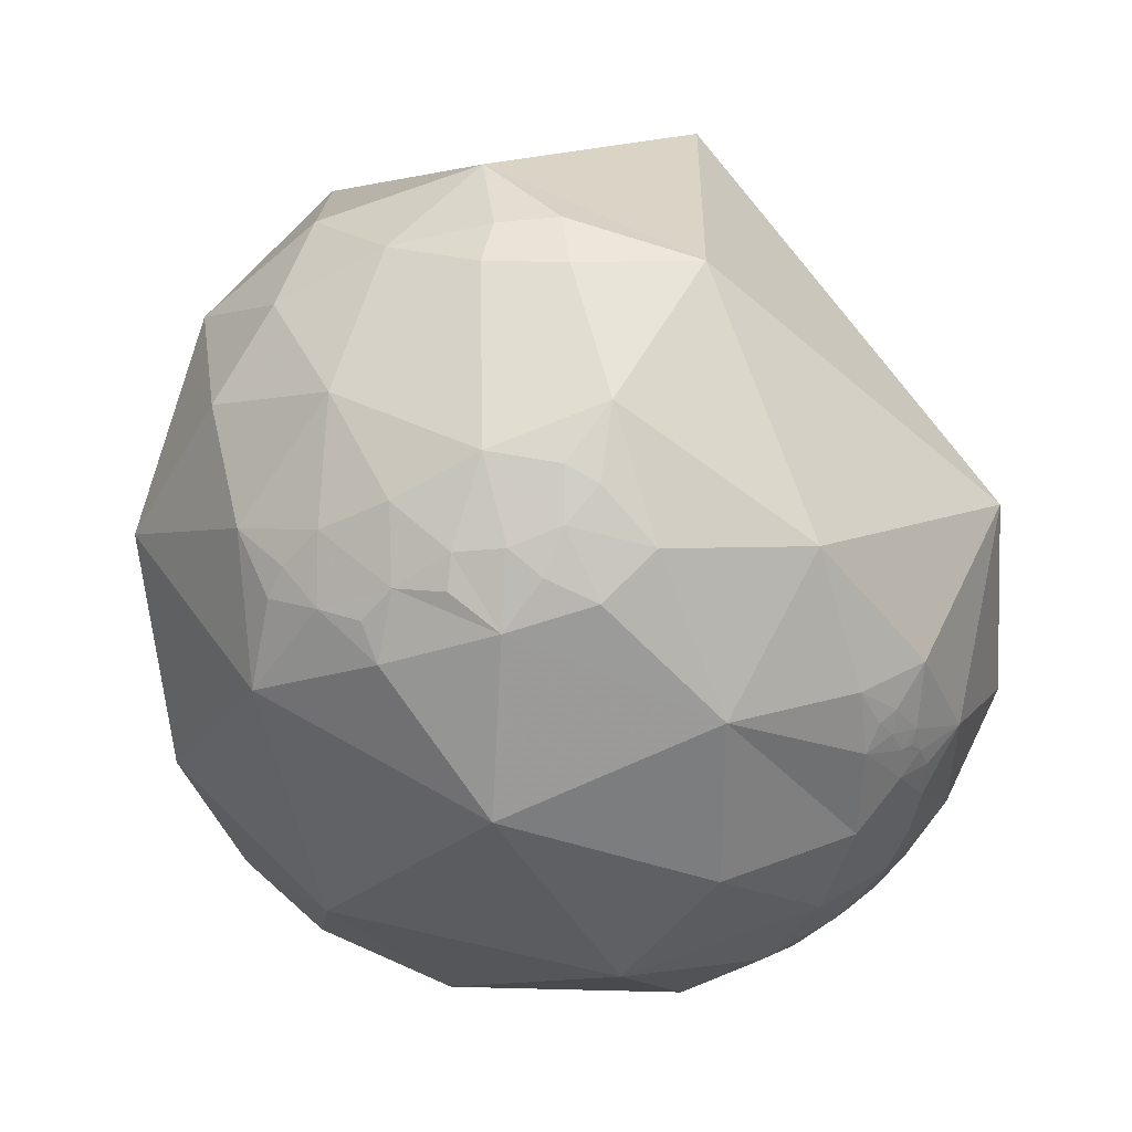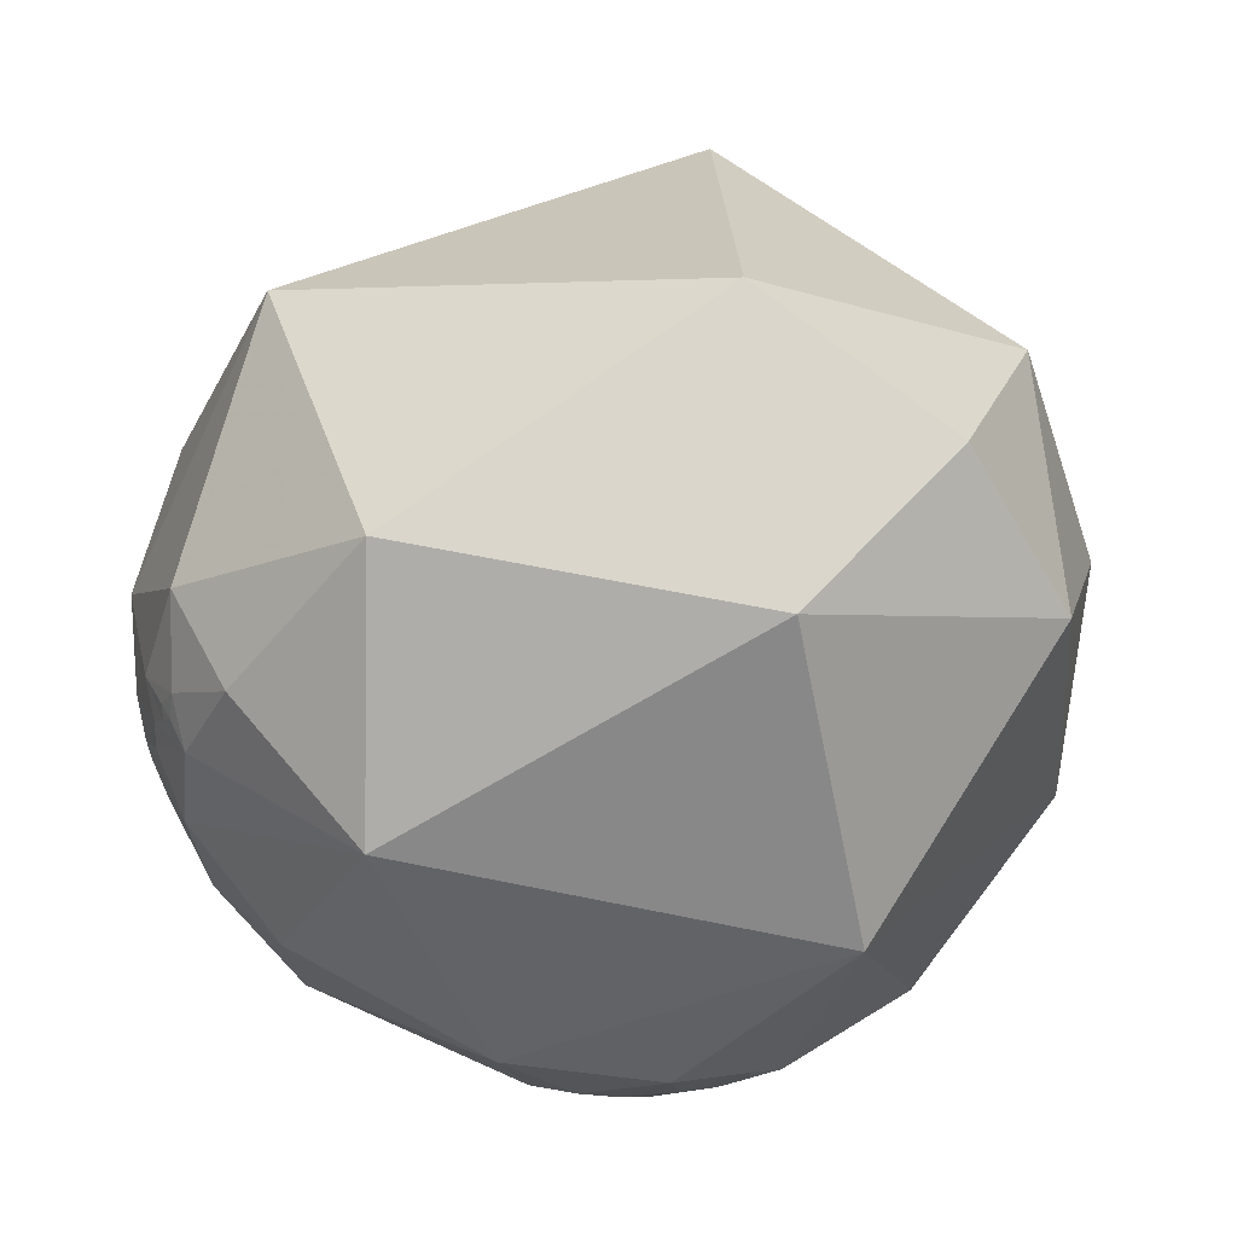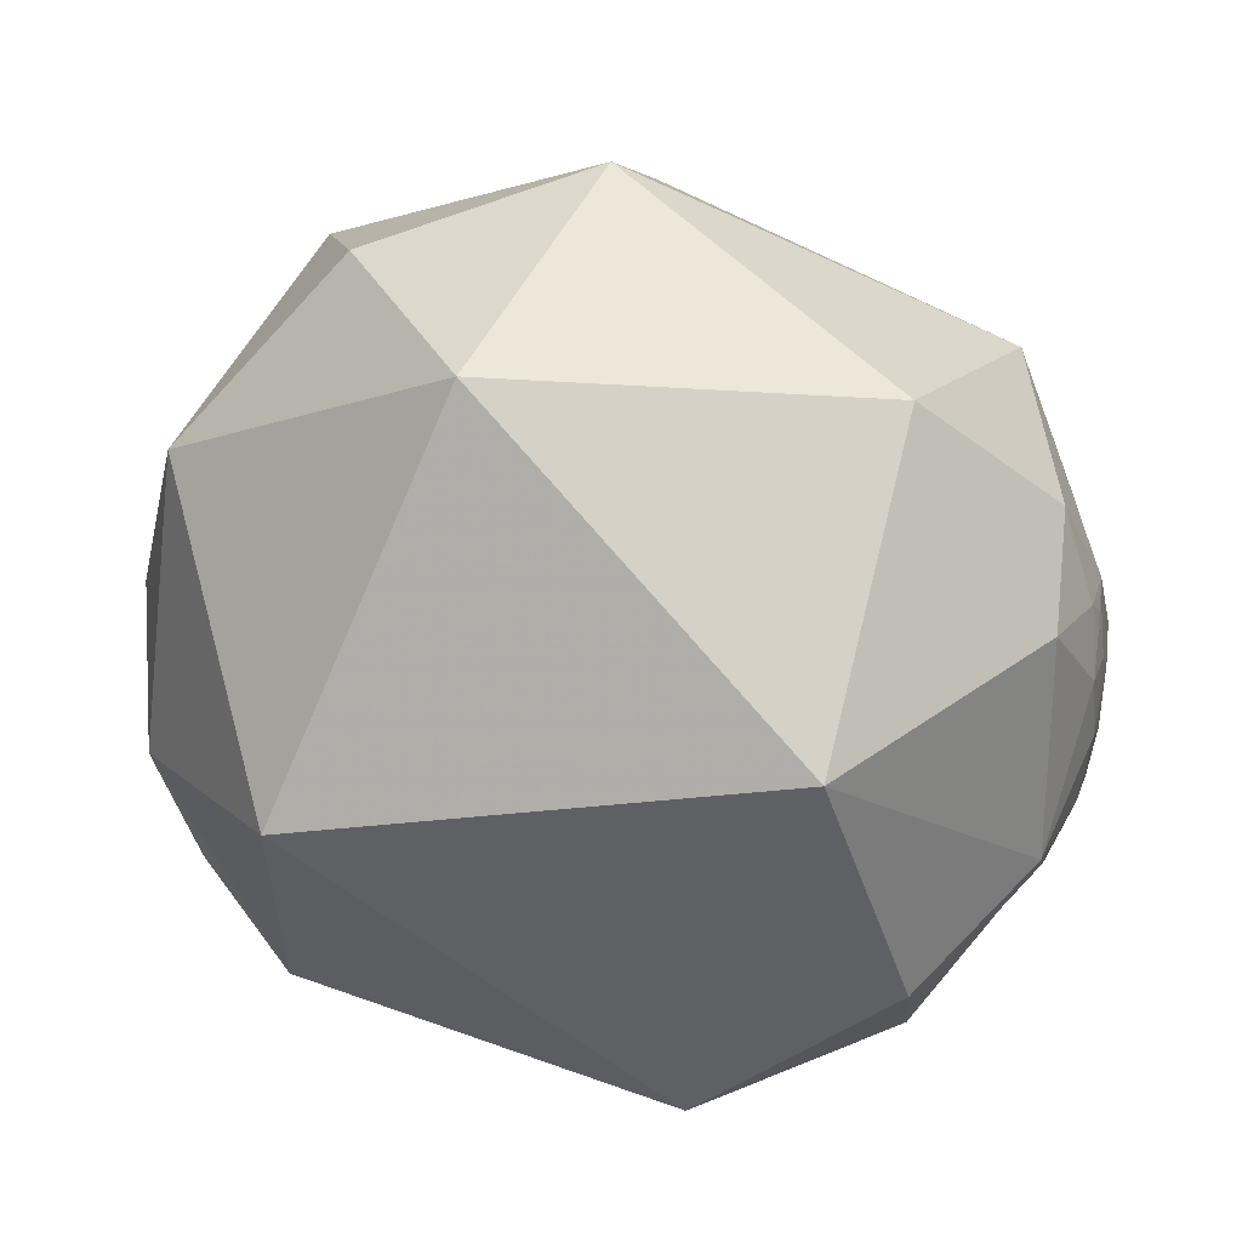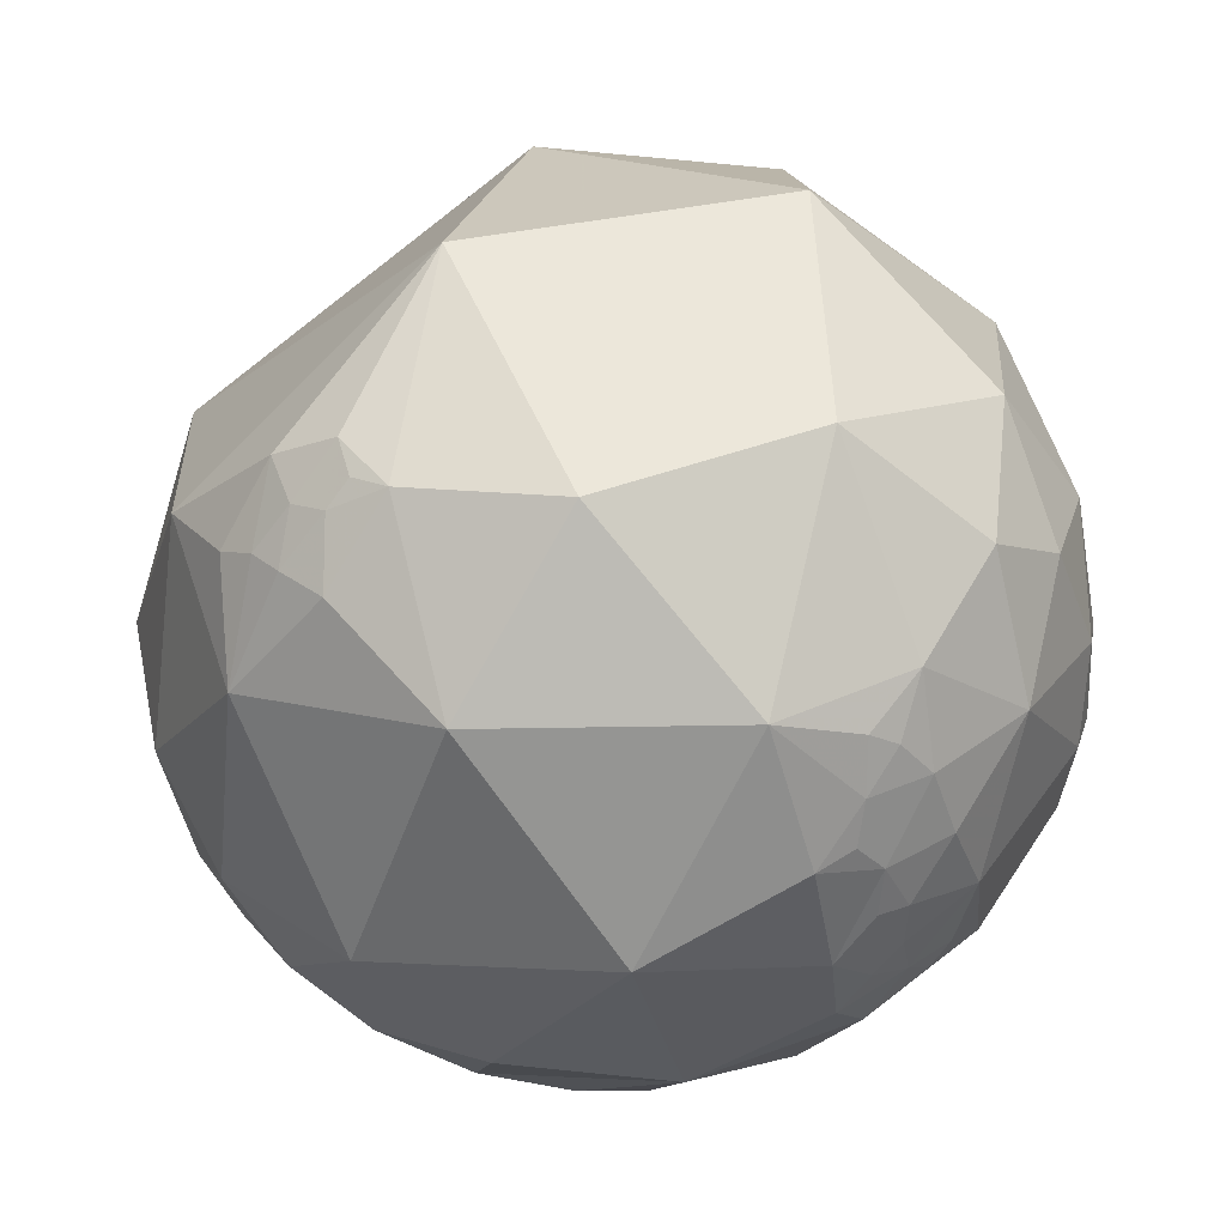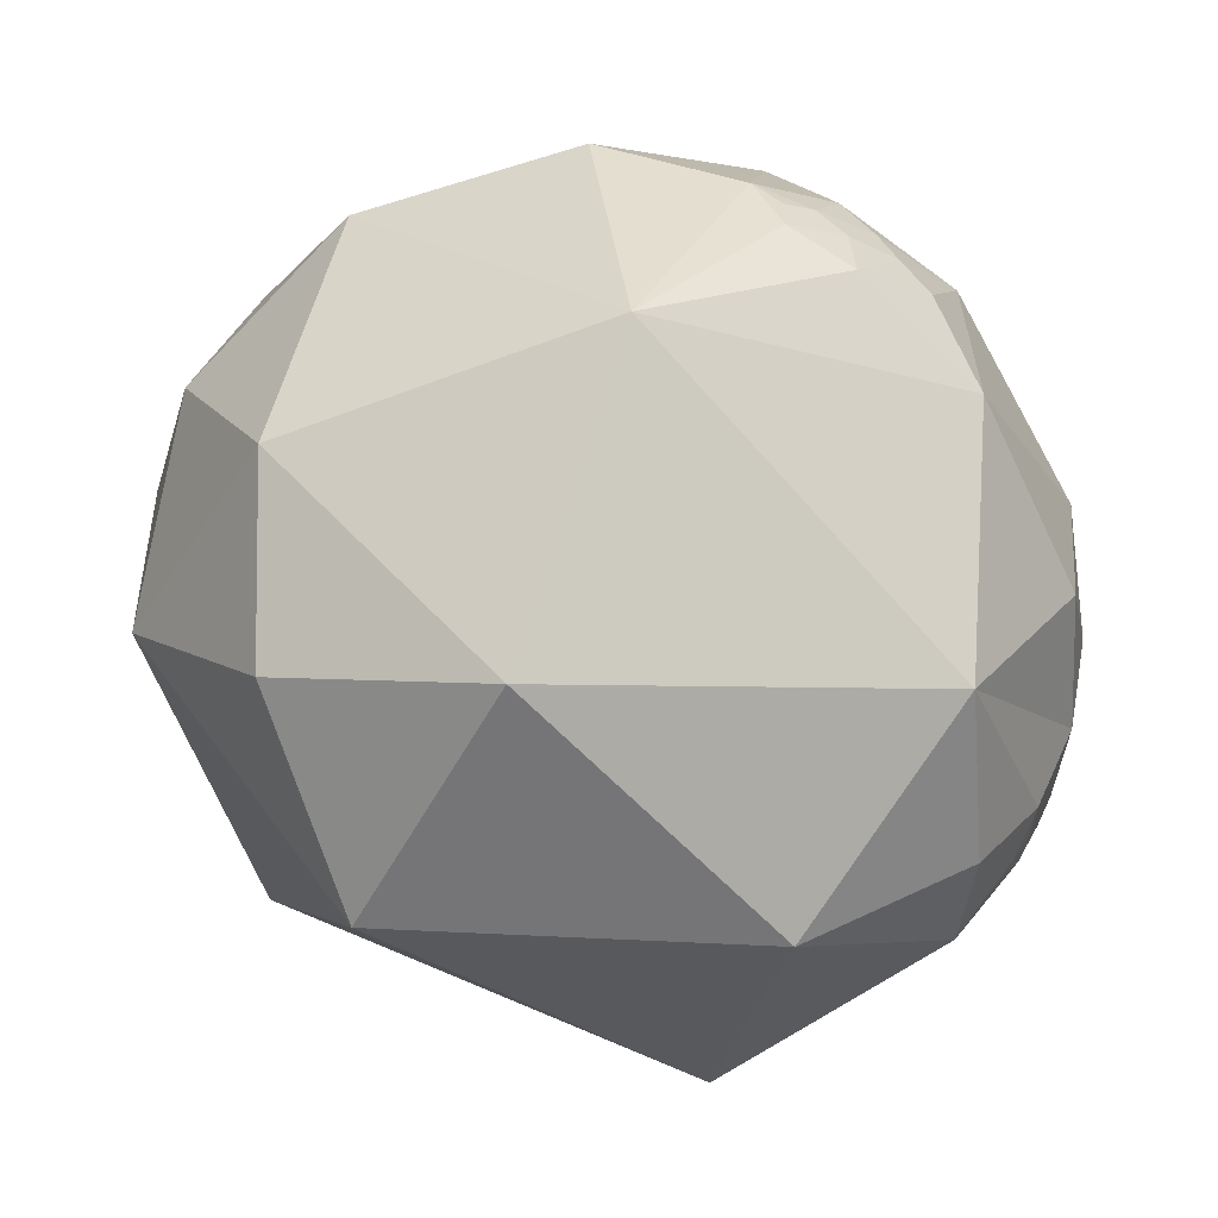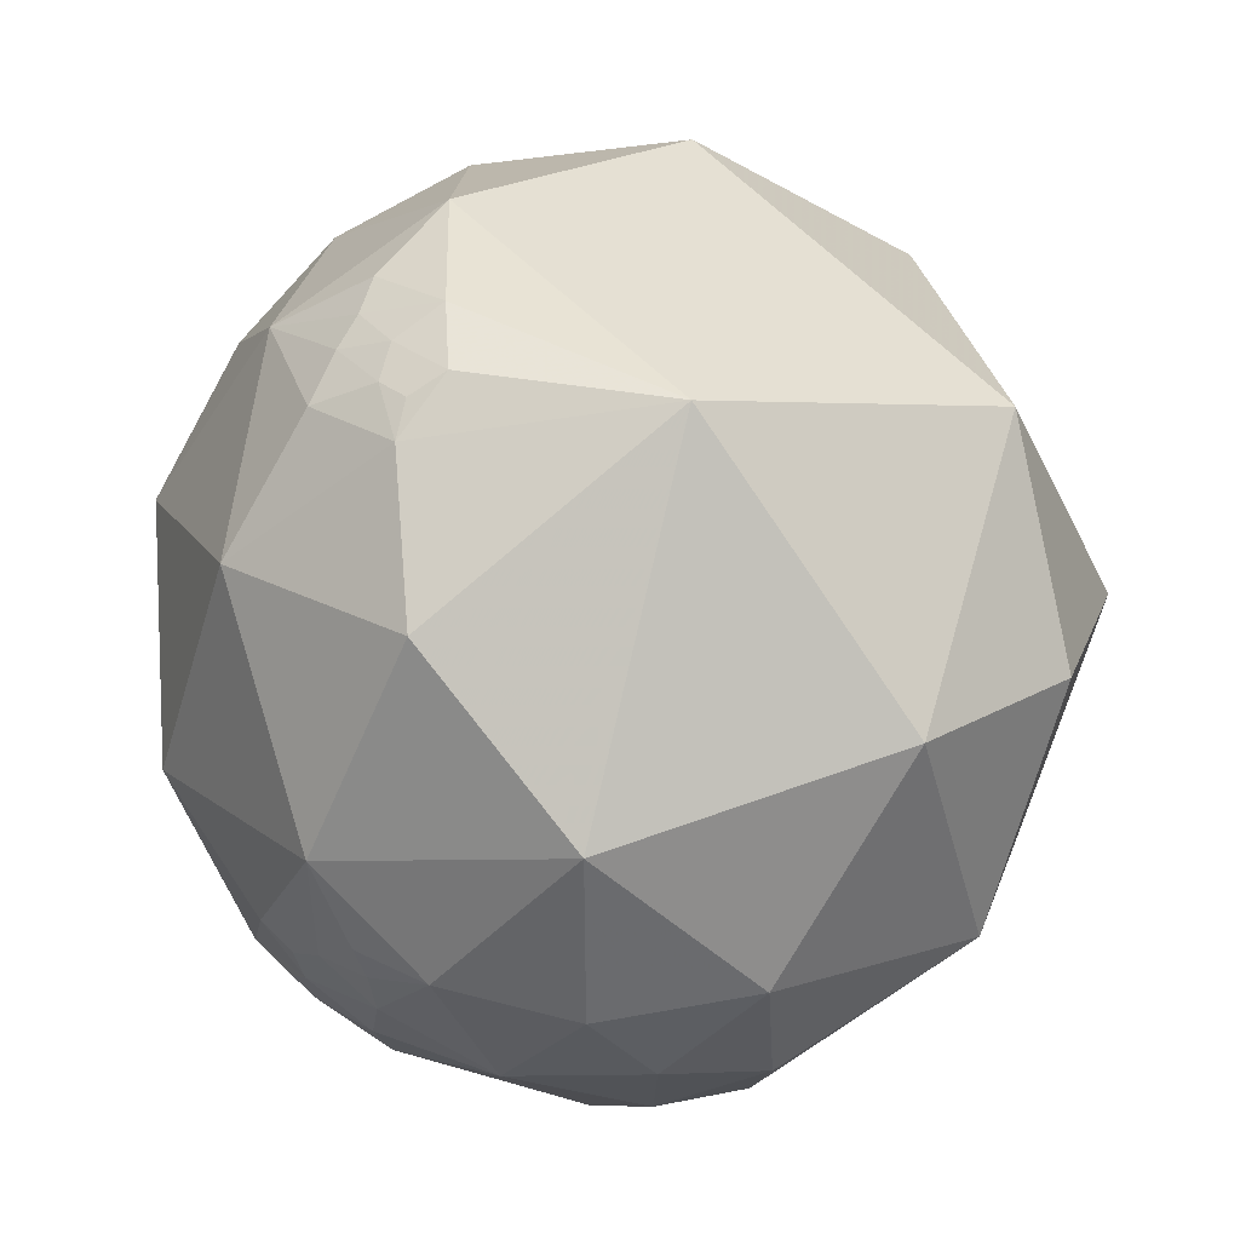
<metadata>
{"format":"obj","ext":"obj","renderer":"f3d","projection":"perspective","resolution":1024,"background":"white","views":[{"elev":-58.3,"azim":115.5,"up":"+Y"},{"elev":56.6,"azim":-33.4,"up":"+Y"},{"elev":-24.8,"azim":-177.3,"up":"+Z"},{"elev":-39.1,"azim":14.4,"up":"+Y"},{"elev":45.9,"azim":-165.3,"up":"+Z"},{"elev":73.8,"azim":73.1,"up":"+Z"}]}
</metadata>
<code>
v -0.9088 -0.1874 -0.3728
v -0.9088 -0.1875 -0.3728
v -0.9088 -0.1874 -0.3728
v -0.9087 -0.1872 -0.3731
v -0.9083 -0.1866 -0.3745
v -0.9087 -0.1883 -0.3726
v -0.9086 -0.1911 -0.3714
v -0.9098 -0.2047 -0.3611
v -0.9054 -0.2044 -0.3721
v -0.9082 -0.2258 -0.3526
v -0.8943 -0.217 -0.3914
v -0.887 -0.2745 -0.3713
v -0.9005 -0.183 -0.3945
v -0.887 -0.3283 -0.3248
v -0.8493 -0.3759 -0.3707
v -0.8271 -0.4779 -0.2958
v -0.8622 -0.2259 -0.4534
v -0.8894 -0.379 -0.2557
v -0.7466 -0.5984 -0.2906
v -0.779 -0.5024 -0.3751
v -0.7772 -0.4349 -0.4548
v -0.6659 -0.6036 -0.4384
v -0.572 -0.629 -0.5265
v -0.9089 -0.1874 -0.3725
v -0.9106 -0.1868 -0.3687
v -0.9167 -0.1922 -0.3503
v -0.9098 -0.1978 -0.3648
v -0.9284 -0.2116 -0.3056
v -0.9166 -0.2841 -0.2814
v -0.9602 -0.175 -0.2178
v -0.9137 -0.3406 -0.2218
v -0.9119 -0.3546 -0.2067
v -0.9296 -0.3431 -0.1349
v -0.8857 -0.4643 0.002004
v -0.842 -0.5174 -0.153
v -0.9088 -0.3531 0.2221
v -0.984 -0.1779 0.01076
v -0.7164 -0.6877 -0.1181
v -0.7882 -0.6066 0.1041
v -0.9613 -0.04381 0.272
v -0.9094 -0.185 -0.3726
v -0.9094 -0.1849 -0.3725
v -0.9094 -0.1848 -0.3725
v -0.9094 -0.1848 -0.3725
v -0.9094 -0.1848 -0.3725
v -0.9091 -0.1854 -0.373
v -0.9094 -0.1848 -0.3725
v -0.9094 -0.1848 -0.3726
v -0.9095 -0.1841 -0.3727
v -0.91 -0.183 -0.3721
v -0.9109 -0.1801 -0.3714
v -0.9043 -0.1933 -0.3807
v -0.9152 -0.1605 -0.3698
v -0.9198 -0.127 -0.3712
v -0.9207 -0.04051 -0.3882
v -0.9445 -0.05824 -0.3234
v -0.9672 0.01175 -0.2536
v -0.9095 -0.1848 -0.3723
v -0.9321 -0.1557 -0.3271
v -0.9353 -0.1836 -0.3025
v -0.9618 -0.07864 -0.2624
v -0.9988 0.03669 -0.03217
v -0.6774 -0.4344 -0.5936
v -0.3037 -0.9338 -0.1892
v -0.4832 -0.647 -0.5899
v -0.5709 -0.255 -0.7804
v -0.4039 -0.5704 -0.7152
v -0.3103 -0.7121 -0.6298
v -0.2825 -0.7039 -0.6517
v -0.4028 -0.6627 -0.6314
v -0.3464 -0.6894 -0.6362
v -0.2975 -0.735 -0.6094
v -0.4174 -0.7869 -0.4545
v -0.367 -0.7275 -0.5797
v -0.193 -0.7441 -0.6396
v -0.1883 -0.7762 -0.6018
v -0.2284 -0.8017 -0.5524
v -0.239 -0.7543 -0.6115
v -0.08844 -0.7951 -0.5999
v -0.1578 -0.6704 -0.725
v -0.122 -0.2635 -0.9569
v 0.223 -0.7281 -0.6482
v 0.04794 -0.9318 -0.3597
v 0.4112 -0.8279 -0.3815
v 0.3809 -0.892 -0.2433
v 0.4119 -0.9101 -0.04658
v 0.5566 -0.7638 -0.3267
v 0.7018 -0.3247 -0.6341
v 0.6137 -0.7391 -0.2778
v 0.5293 -0.8143 -0.2383
v 0.4687 -0.8682 -0.1631
v 0.5404 -0.8328 -0.1206
v 0.6536 -0.6425 -0.4
v 0.838 -0.375 -0.3963
v 0.6933 -0.7073 -0.1383
v 0.9072 -0.3511 -0.2317
v 0.9296 -0.2515 -0.2693
v 0.8823 -0.2496 -0.399
v 0.966 -0.0235 -0.2573
v -0.5921 -0.7466 -0.3033
v -0.7235 -0.1352 0.677
v -0.4977 -0.8588 0.1215
v -0.6056 -0.5353 0.5888
v -0.5828 -0.3196 0.7471
v -0.4458 -0.2116 0.8698
v 0.06527 -0.9877 0.1424
v -0.4448 -0.4286 0.7864
v -0.3526 -0.5095 0.7849
v -0.1953 -0.3767 0.9055
v -0.1502 -0.7481 0.6464
v 0.1553 -0.4545 0.8771
v 0.5766 0.3944 0.7156
v 0.6083 -0.2635 0.7487
v 0.4147 -0.7491 0.5167
v 0.4321 -0.876 0.2143
v 0.6877 -0.5939 0.4177
v 0.5764 -0.7146 0.3963
v 0.6699 -0.7044 0.2344
v 0.8442 -0.3334 0.4197
v 0.8921 0.009151 0.4518
v 0.5506 -0.8254 0.1248
v 0.5484 -0.7826 0.2944
v 0.5129 -0.8318 0.2121
v 0.5145 -0.8573 0.02138
v 0.6251 -0.7035 0.3382
v 0.5719 -0.8202 -0.01436
v 0.6809 -0.729 0.06977
v 0.8483 -0.5132 0.1305
v 0.9476 -0.2231 0.2287
v 0.992 -0.0009624 0.1261
v 0.9707 -0.2363 -0.04351
v -0.8326 0.05618 -0.551
v -0.9469 0.09517 -0.3073
v -0.9666 0.1865 -0.1757
v -0.8499 0.4614 -0.2546
v -0.9399 0.2339 -0.2486
v -0.8798 0.4751 0.01386
v -0.9357 0.3287 -0.1284
v -0.9611 0.2395 -0.1377
v -0.9554 0.273 -0.113
v -0.9511 0.2675 -0.1544
v -0.5631 0.04658 -0.8251
v 0.2465 0.9677 0.0526
v -0.3982 0.6653 -0.6315
v 0.6467 0.4426 -0.6212
v -0.8221 0.3922 0.4127
v -0.9798 0.117 -0.1621
v -0.9652 0.2588 -0.03806
v -0.02187 0.7853 0.6187
v -0.08828 0.1496 0.9848
v -0.5813 0.8108 0.06819
v 0.4818 0.7465 0.459
v 0.8672 0.4616 0.1869
v -0.5037 -0.3696 0.7808
v -0.406 -0.3281 0.8529
v -0.3296 -0.3733 0.8672
v -0.2735 -0.3336 0.9022
v -0.294 -0.2473 0.9233
f 3 2 1
f 4 2 3
f 11 9 52
f 27 9 8
f 5 7 4
f 11 13 17
f 16 18 15
f 14 15 18
f 12 17 15
f 20 19 16
f 15 21 20
f 17 21 15
f 17 63 21
f 22 63 23
f 20 21 22
f 52 7 5
f 10 11 12
f 2 24 1
f 7 25 24
f 26 27 8
f 27 26 7
f 6 24 2
f 33 29 31
f 32 33 31
f 37 33 36
f 36 34 39
f 29 28 10
f 45 47 48
f 5 51 52
f 49 50 51
f 54 13 53
f 56 55 54
f 55 132 17
f 133 55 57
f 48 47 44
f 44 42 58
f 25 51 58
f 26 51 25
f 60 59 26
f 59 51 26
f 49 58 50
f 62 61 30
f 61 62 57
f 22 73 100
f 73 64 100
f 22 23 73
f 78 69 75
f 77 76 79
f 73 65 74
f 73 74 77
f 65 67 70
f 80 69 67
f 70 67 71
f 71 69 68
f 77 72 78
f 23 65 73
f 63 66 67
f 83 73 77
f 79 83 77
f 81 82 80
f 84 87 90
f 85 84 90
f 93 88 94
f 97 96 94
f 98 99 97
f 98 97 94
f 96 95 93
f 94 96 93
f 88 93 82
f 81 80 67
f 102 39 38
f 101 36 103
f 36 39 103
f 150 101 105
f 106 102 64
f 110 103 102
f 111 109 110
f 39 102 103
f 101 103 104
f 40 101 146
f 112 150 113
f 113 150 111
f 117 116 114
f 116 113 114
f 113 120 112
f 120 113 119
f 106 114 110
f 114 113 111
f 86 121 115
f 124 121 86
f 121 123 115
f 123 122 115
f 118 128 116
f 128 119 116
f 119 128 129
f 96 131 128
f 130 129 131
f 131 129 128
f 95 96 128
f 120 129 130
f 118 116 125
f 115 122 114
f 119 113 116
f 132 55 133
f 133 134 136
f 135 138 137
f 136 135 132
f 144 142 132
f 142 81 66
f 141 140 138
f 148 134 147
f 138 148 137
f 146 148 62
f 148 147 62
f 141 139 140
f 140 148 138
f 152 149 112
f 62 147 57
f 81 67 66
f 30 60 28
f 149 150 112
f 9 27 7
f 14 29 12
f 18 29 14
f 19 35 16
f 59 53 51
f 59 54 53
f 61 56 54
f 86 106 83
f 130 131 99
f 151 144 135
f 7 24 6
f 10 9 11
f 6 4 7
f 3 24 4
f 12 11 17
f 14 12 15
f 19 20 22
f 22 21 63
f 15 20 16
f 24 58 4
f 26 10 28
f 26 25 7
f 31 18 32
f 24 25 58
f 33 32 18
f 29 30 28
f 49 46 48
f 35 34 33
f 18 35 33
f 34 36 33
f 33 37 30
f 35 39 34
f 38 39 35
f 40 37 36
f 42 43 45
f 43 44 45
f 41 42 48
f 13 51 53
f 46 41 48
f 45 48 42
f 49 51 5
f 59 30 61
f 17 54 55
f 17 13 54
f 57 55 56
f 17 132 63
f 44 43 42
f 58 41 46
f 58 42 41
f 58 48 44
f 49 48 58
f 51 50 58
f 61 54 59
f 37 62 30
f 57 56 61
f 19 22 100
f 65 63 67
f 23 63 65
f 71 72 74
f 79 75 80
f 79 76 75
f 71 68 72
f 77 74 72
f 71 67 69
f 80 75 69
f 74 70 71
f 77 78 76
f 68 69 72
f 84 82 93
f 64 83 106
f 83 85 86
f 79 82 83
f 84 85 83
f 82 81 88
f 85 91 86
f 90 92 91
f 93 87 84
f 92 90 95
f 118 121 127
f 91 92 86
f 94 88 98
f 89 93 95
f 99 131 97
f 88 99 98
f 73 83 64
f 101 40 36
f 102 38 100
f 64 102 100
f 111 150 109
f 108 110 109
f 104 105 101
f 108 103 110
f 109 158 157
f 106 86 115
f 106 115 114
f 117 122 125
f 114 111 110
f 86 126 124
f 127 95 128
f 118 127 128
f 129 120 119
f 117 125 116
f 136 138 135
f 102 106 110
f 66 132 142
f 146 151 137
f 132 133 136
f 142 144 81
f 132 135 144
f 134 139 136
f 136 139 141
f 143 145 144
f 144 145 81
f 40 146 62
f 148 139 134
f 146 137 148
f 143 152 153
f 149 146 150
f 149 143 151
f 101 150 146
f 148 140 139
f 152 112 153
f 120 130 153
f 112 120 153
f 4 46 5
f 11 52 13
f 63 132 66
f 81 145 88
f 88 145 99
f 58 46 4
f 28 60 26
f 40 62 37
f 16 35 18
f 19 38 35
f 12 29 10
f 44 47 45
f 92 126 86
f 97 131 96
f 133 147 134
f 137 151 135
f 151 143 144
f 143 153 145
f 153 99 145
f 153 130 99
f 19 100 38
f 57 147 133
f 52 9 7
f 10 8 9
f 6 2 4
f 3 1 24
f 26 8 10
f 31 29 18
f 29 33 30
f 49 5 46
f 13 52 51
f 59 60 30
f 78 72 69
f 75 76 78
f 74 65 70
f 84 83 82
f 79 80 82
f 85 90 91
f 93 89 87
f 117 114 122
f 136 141 138
f 146 149 151
f 143 149 152
f 108 107 103
f 105 158 150
f 109 156 108
f 103 154 104
f 105 154 155
f 155 107 156
f 109 150 158
f 108 156 107
f 105 155 158
f 109 157 156
f 103 107 154
f 105 104 154
f 157 158 156
f 155 154 107
f 156 158 155
f 87 89 90
f 95 127 126
f 118 125 122
f 122 123 121
f 121 124 126
f 126 92 95
f 89 95 90
f 118 122 121
f 126 127 121

</code>
